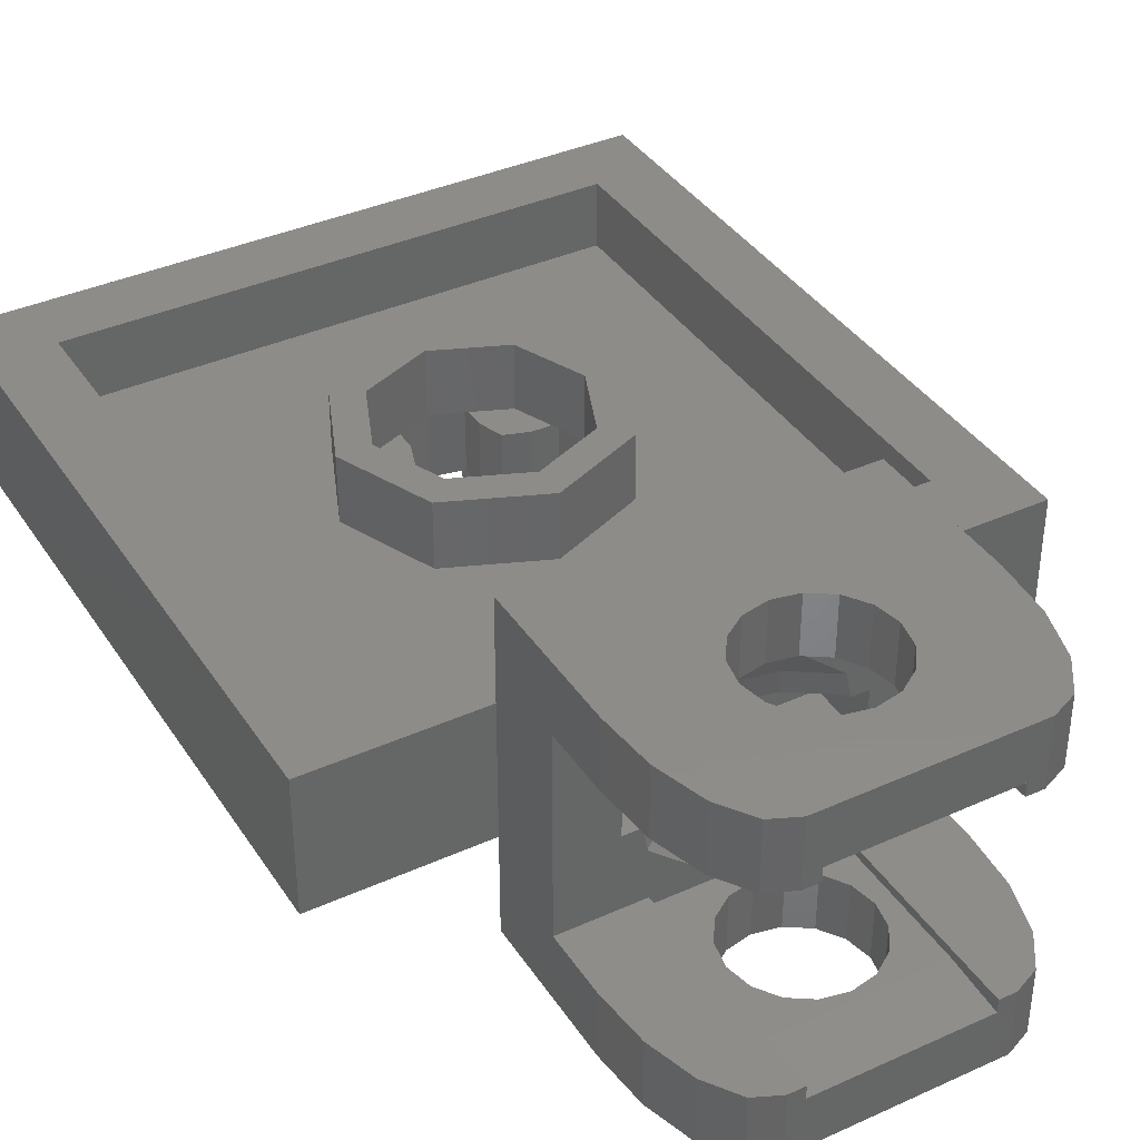
<metadata>
{"format":"stl","ext":"stl","renderer":"f3d","projection":"perspective","resolution":1024,"background":"white","views":[{"elev":38.2,"azim":150.3,"up":"+Y"}]}
</metadata>
<code>
# stl→obj: 443 verts, 752 faces
v 0 0.16 -0.244
v 0.09337 0.16 -0.2254
v 0.244 0.16 -0.244
v 0.1725 0.16 -0.1725
v 0.2254 0.16 -0.09337
v 0.244 0.16 0
v -0.244 0.16 -0
v -0.2254 0.16 -0.09337
v -0.244 0.16 -0.244
v -0.1725 0.16 -0.1725
v -0.09337 0.16 -0.2254
v -0 0.16 0.244
v -0.09337 0.16 0.2254
v -0.244 0.16 0.244
v -0.1725 0.16 0.1725
v -0.2254 0.16 0.09337
v 0.2254 0.16 0.09337
v 0.244 0.16 0.244
v 0.1725 0.16 0.1725
v 0.09337 0.16 0.2254
v 0.2217 0 0.09184
v 0.09184 0 0.2217
v 0.1 0 0.1
v -0.1 0 0.1
v -0.09184 0 0.2217
v -0.2217 0 0.09184
v -0.2217 0 -0.09184
v -0.09184 0 -0.2217
v -0.1 0 -0.1
v 0.09184 0 -0.2217
v 0.2217 0 -0.09184
v 0.1 0 -0.1
v 0.1697 0 0.1697
v -0.1697 0 0.1697
v -0.1697 0 -0.1697
v 0.1697 0 -0.1697
v 0.2217 0.16 -0.09184
v 0.09184 0.16 -0.2217
v 0.1 0.16 -0.1
v -0.1 0.16 -0.1
v -0.09184 0.16 -0.2217
v -0.2217 0.16 -0.09184
v -0.2217 0.16 0.09184
v -0.09184 0.16 0.2217
v -0.1 0.16 0.1
v 0.09184 0.16 0.2217
v 0.2217 0.16 0.09184
v 0.1 0.16 0.1
v 0.1697 0.16 -0.1697
v -0.1697 0.16 -0.1697
v -0.1697 0.16 0.1697
v 0.1697 0.16 0.1697
v 0.24 0 0.24
v -0 0 0.24
v 0.24 0 0
v -0.24 0 0.24
v -0.24 0 -0
v -0.24 0 -0.24
v 0 0 -0.24
v 0.24 0 -0.24
v -0.2 0.432 -1.52
v -0.2 0.42 -1.38
v -0.2 0.4 -1.52
v 0.2 0.432 -1.52
v 0.2 0.4 -1.52
v 0.2 0.42 -1.38
v 0.2 -0.08 -1.52
v 0.2 -0.112 -1.52
v 0.2 -0.1 -1.38
v -0.2 -0.1 -1.38
v -0.2 -0.112 -1.52
v -0.2 -0.08 -1.52
v 0.2 0.0342 -1
v 0.2054 0.04096 -1
v 0.4 -0.08 -1
v 0.08416 -0.05996 -0.9968
v 0.08896 -0.05996 -1
v 0.1145 0.1 -0.9236
v 0.26 0.1 -0.84
v 0.2115 0.1 -0.9885
v 0.08284 -0.06228 -1
v 0.2032 0.04096 -0.9968
v -0.2054 0.04096 -1
v -0.2 0.0342 -1
v -0.4 -0.08 -1
v -0.08416 -0.05996 -0.9968
v -0.08896 -0.05996 -1
v -0.26 0.1 -0.84
v -0.1145 0.1 -0.9236
v -0.2115 0.1 -0.9885
v -0.08284 -0.06228 -1
v -0.2032 0.04096 -0.9968
v -0.2054 0.279 -1
v -0.4 0.4 -1
v -0.2 0.2858 -1
v -0.08896 0.38 -1
v -0.08416 0.38 -0.9968
v -0.26 0.22 -0.84
v -0.2115 0.22 -0.9885
v -0.1145 0.22 -0.9236
v -0.08284 0.3823 -1
v -0.2032 0.279 -0.9968
v 0.2 0.2858 -1
v 0.4 0.4 -1
v 0.2054 0.279 -1
v 0.08416 0.38 -0.9968
v 0.08896 0.38 -1
v 0.1145 0.22 -0.9236
v 0.2115 0.22 -0.9885
v 0.26 0.22 -0.84
v 0.08284 0.3823 -1
v 0.2032 0.279 -0.9968
v -0.16 0.42 -1.04
v -0.16 0.42 -1.2
v -0.1478 0.42 -1.139
v -0.1131 0.42 -1.087
v -0.06123 0.42 -1.052
v 0 0.42 -1.04
v -0.16 0.42 -1.36
v 0 0.42 -1.36
v -0.06123 0.42 -1.348
v -0.1131 0.42 -1.313
v -0.1478 0.42 -1.261
v 0.16 0.42 -1.36
v 0.16 0.42 -1.2
v 0.1478 0.42 -1.261
v 0.1131 0.42 -1.313
v 0.06123 0.42 -1.348
v 0.16 0.42 -1.04
v -0 0.42 -1.04
v 0.06123 0.42 -1.052
v 0.1131 0.42 -1.087
v 0.1478 0.42 -1.139
v 0.16 0.56 -1.2
v 0.1478 0.56 -1.139
v 0.16 0.56 -1.04
v 0.1131 0.56 -1.087
v 0.06123 0.56 -1.052
v -0 0.56 -1.04
v 0 0.56 -1.36
v 0.06123 0.56 -1.348
v 0.16 0.56 -1.36
v 0.1131 0.56 -1.313
v 0.1478 0.56 -1.261
v -0.16 0.56 -1.2
v -0.1478 0.56 -1.261
v -0.16 0.56 -1.36
v -0.1131 0.56 -1.313
v -0.06123 0.56 -1.348
v 0 0.56 -1.04
v -0.06123 0.56 -1.052
v -0.16 0.56 -1.04
v -0.1131 0.56 -1.087
v -0.1478 0.56 -1.139
v 0.16 -0.1 -1.04
v 0.16 -0.1 -1.2
v 0.1478 -0.1 -1.139
v 0.1131 -0.1 -1.087
v 0.06123 -0.1 -1.052
v 0 -0.1 -1.04
v 0.16 -0.1 -1.36
v -0 -0.1 -1.36
v 0.06123 -0.1 -1.348
v 0.1131 -0.1 -1.313
v 0.1478 -0.1 -1.261
v -0.16 -0.1 -1.36
v -0.16 -0.1 -1.2
v -0.1478 -0.1 -1.261
v -0.1131 -0.1 -1.313
v -0.06123 -0.1 -1.348
v -0.16 -0.1 -1.04
v -0.06123 -0.1 -1.052
v -0.1131 -0.1 -1.087
v -0.1478 -0.1 -1.139
v -0.16 -0.24 -1.2
v -0.1478 -0.24 -1.139
v -0.16 -0.24 -1.04
v -0.1131 -0.24 -1.087
v -0.06123 -0.24 -1.052
v 0 -0.24 -1.04
v -0 -0.24 -1.36
v -0.06123 -0.24 -1.348
v -0.16 -0.24 -1.36
v -0.1131 -0.24 -1.313
v -0.1478 -0.24 -1.261
v 0.16 -0.24 -1.2
v 0.1478 -0.24 -1.261
v 0.16 -0.24 -1.36
v 0.1131 -0.24 -1.313
v 0.06123 -0.24 -1.348
v 0.06123 -0.24 -1.052
v 0.16 -0.24 -1.04
v 0.1131 -0.24 -1.087
v 0.1478 -0.24 -1.139
v -0.24 0.56 -1.52
v -0.3012 0.56 -1.493
v -0.24 0.56 -1.16
v -0.3531 0.56 -1.415
v -0.3878 0.56 -1.298
v -0.4 0.56 -1.16
v -0.24 0.4 -1.16
v -0.4 0.4 -1.16
v -0.3878 0.4 -1.298
v -0.3531 0.4 -1.415
v -0.3012 0.4 -1.493
v -0.24 0.4 -1.52
v 0.24 0.56 -1.16
v 0.4 0.56 -1.16
v 0.3878 0.56 -1.298
v 0.3531 0.56 -1.415
v 0.3012 0.56 -1.493
v 0.24 0.56 -1.52
v 0.24 0.4 -1.52
v 0.3012 0.4 -1.493
v 0.24 0.4 -1.16
v 0.3531 0.4 -1.415
v 0.3878 0.4 -1.298
v 0.4 0.4 -1.16
v 0.24 -0.24 -1.52
v 0.3012 -0.24 -1.493
v 0.24 -0.24 -1.16
v 0.3531 -0.24 -1.415
v 0.3878 -0.24 -1.298
v 0.4 -0.24 -1.16
v 0.24 -0.08 -1.16
v 0.4 -0.08 -1.16
v 0.3878 -0.08 -1.298
v 0.3531 -0.08 -1.415
v 0.3012 -0.08 -1.493
v 0.24 -0.08 -1.52
v -0.24 -0.24 -1.16
v -0.4 -0.24 -1.16
v -0.3878 -0.24 -1.298
v -0.3531 -0.24 -1.415
v -0.3012 -0.24 -1.493
v -0.24 -0.24 -1.52
v -0.24 -0.08 -1.52
v -0.3012 -0.08 -1.493
v -0.24 -0.08 -1.16
v -0.3531 -0.08 -1.415
v -0.3878 -0.08 -1.298
v -0.4 -0.08 -1.16
v 0.8 0.32 0.8
v 0.64 0.32 0.64
v -0.64 0.32 0.64
v -0.8 0.32 0.8
v -0.8 0.32 -0.8
v -0.64 0.32 -0.64
v 0.64 0.32 -0.64
v 0.8 0.32 -0.8
v -0.64 0.16 0.64
v 0.64 0.16 0.64
v 0.64 0.16 -0.64
v -0.64 0.16 -0.64
v -0.8 0 0.8
v 0.8 0 0.8
v 0.8 0 -0.8
v -0.8 0 -0.8
v 0.16 0 0.08
v 0.2241 0 0.08
v 0.08 0 0.16
v 0.08 0 0.2241
v -0.08 0 0.16
v -0.08 0 0.2241
v -0.2241 0 0.08
v -0.16 0 0.08
v -0.16 0 -0.08
v -0.2241 0 -0.08
v -0.08 0 -0.2241
v -0.08 0 -0.16
v 0.08 0 -0.2241
v 0.08 0 -0.16
v 0.16 0 -0.08
v 0.2241 0 -0.08
v 0.16 0.16 -0.08
v 0.2241 0.16 -0.08
v 0.08 0.16 -0.16
v 0.08 0.16 -0.2241
v -0.08 0.16 -0.16
v -0.08 0.16 -0.2241
v -0.2241 0.16 -0.08
v -0.16 0.16 -0.08
v -0.16 0.16 0.08
v -0.2241 0.16 0.08
v -0.08 0.16 0.2241
v -0.08 0.16 0.16
v 0.08 0.16 0.2241
v 0.08 0.16 0.16
v 0.16 0.16 0.08
v 0.2241 0.16 0.08
v 0.24 0.16 0
v 0 0 0.24
v 0 0.16 0.24
v -0.24 0 0
v -0.24 0.16 0
v 0 0.16 -0.24
v 0.24 0.32 0
v 0.32 0.32 0
v 0.2263 0.32 -0.2263
v 0.1697 0.32 -0.1697
v 0 0.32 -0.32
v 0 0.32 -0.24
v -0.2263 0.32 -0.2263
v -0.1697 0.32 -0.1697
v -0.32 0.32 -0
v -0.24 0.32 -0
v -0.2263 0.32 0.2263
v -0.1697 0.32 0.1697
v -0 0.32 0.32
v -0 0.32 0.24
v 0.2263 0.32 0.2263
v 0.1697 0.32 0.1697
v 0.32 0.16 0
v 0.2263 0.16 -0.2263
v 0 0.16 -0.32
v -0.2263 0.16 -0.2263
v -0.32 0.16 -0
v -0.2263 0.16 0.2263
v -0 0.16 0.32
v 0.2263 0.16 0.2263
v -0.24 0.16 -0
v -0 0.16 0.24
v 0.4 -0.16 -0.16
v 0.4 0 -0.16
v 0.2303 0 -0.2303
v 0.2303 -0.16 -0.2303
v 0.16 0 -0.4
v 0.16 -0.16 -0.4
v 0.2303 0 -0.5697
v 0.2303 -0.16 -0.5697
v 0.4 0 -0.64
v 0.4 -0.16 -0.64
v 0.5697 0 -0.5697
v 0.5697 -0.16 -0.5697
v 0.64 0 -0.4
v 0.64 -0.16 -0.4
v 0.5697 0 -0.2303
v 0.5697 -0.16 -0.2303
v 0.4 -0.16 0.64
v 0.4 0 0.64
v 0.2303 0 0.5697
v 0.2303 -0.16 0.5697
v 0.16 0 0.4
v 0.16 -0.16 0.4
v 0.2303 0 0.2303
v 0.2303 -0.16 0.2303
v 0.4 0 0.16
v 0.4 -0.16 0.16
v 0.5697 0 0.2303
v 0.5697 -0.16 0.2303
v 0.64 0 0.4
v 0.64 -0.16 0.4
v 0.5697 0 0.5697
v 0.5697 -0.16 0.5697
v -0.4 -0.16 -0.16
v -0.4 0 -0.16
v -0.5697 0 -0.2303
v -0.5697 -0.16 -0.2303
v -0.64 0 -0.4
v -0.64 -0.16 -0.4
v -0.5697 0 -0.5697
v -0.5697 -0.16 -0.5697
v -0.4 0 -0.64
v -0.4 -0.16 -0.64
v -0.2303 0 -0.5697
v -0.2303 -0.16 -0.5697
v -0.16 0 -0.4
v -0.16 -0.16 -0.4
v -0.2303 0 -0.2303
v -0.2303 -0.16 -0.2303
v -0.4 -0.16 0.64
v -0.4 0 0.64
v -0.5697 0 0.5697
v -0.5697 -0.16 0.5697
v -0.64 0 0.4
v -0.64 -0.16 0.4
v -0.5697 0 0.2303
v -0.5697 -0.16 0.2303
v -0.4 0 0.16
v -0.4 -0.16 0.16
v -0.2303 0 0.2303
v -0.2303 -0.16 0.2303
v -0.16 0 0.4
v -0.16 -0.16 0.4
v -0.2303 0 0.5697
v -0.2303 -0.16 0.5697
v 0.4 0 -0.8
v -0.4 0 -0.8
v -0.4 -0.24 -0.8
v 0.4 -0.24 -0.8
v 0.4 0.56 -0.8
v -0.4 0.56 -0.8
v -0.4 0.32 -0.8
v 0.4 0.32 -0.8
v 0.2 0.42 -1
v -0.2 0.42 -1
v -0.2 -0.1 -1
v 0.2 -0.1 -1
v 0 0.56 -0.8
v 0 0.56 -1.52
v 0 0.432 -1.52
v -0.2 0.4 -1
v 0.2 0.4 -1
v 0 -0.24 -0.8
v 0 -0.24 -1.52
v 0 -0.112 -1.52
v 0.2 -0.08 -1
v -0.2 -0.08 -1
v 0 -0.1 -1
v 0 -0.07328 -1
v 0.2192 0.1 -1
v 0.26 0.1 -1
v 0.26 0.16 -1
v 0.4 0.16 -1
v 0.11 0.04096 -0.9345
v 0 0.1 -0.9009
v 0 0.1 -0.84
v 0.26 0.16 -0.84
v 0 0.16 -0.84
v 0 -0.05996 -0.98
v 0 0.04096 -0.9126
v -0.26 0.1 -1
v -0.2192 0.1 -1
v -0.4 0.16 -1
v -0.26 0.16 -1
v -0.11 0.04096 -0.9345
v -0.26 0.16 -0.84
v 0 0.42 -1
v 0 0.3933 -1
v -0.2192 0.22 -1
v -0.26 0.22 -1
v -0.11 0.279 -0.9345
v 0 0.22 -0.9009
v 0 0.22 -0.84
v 0 0.38 -0.98
v 0 0.279 -0.9126
v 0.26 0.22 -1
v 0.2192 0.22 -1
v 0.11 0.279 -0.9345
v 0.4 -0.16 -0.4
v 0.4 -0.16 0.4
v -0.4 -0.16 -0.4
v -0.4 -0.16 0.4
f 1 2 3
f 2 4 3
f 4 5 3
f 5 6 3
f 7 8 9
f 8 10 9
f 10 11 9
f 11 1 9
f 12 13 14
f 13 15 14
f 15 16 14
f 16 7 14
f 6 17 18
f 17 19 18
f 19 20 18
f 20 12 18
f 21 22 23
f 24 25 26
f 27 28 29
f 30 31 32
f 21 33 22
f 25 34 26
f 27 35 28
f 30 36 31
f 37 38 39
f 40 41 42
f 43 44 45
f 46 47 48
f 37 49 38
f 41 50 42
f 43 51 44
f 46 52 47
f 53 54 22
f 53 22 33
f 53 33 21
f 53 21 55
f 56 57 26
f 56 26 34
f 56 34 25
f 56 25 54
f 58 59 28
f 58 28 35
f 58 35 27
f 58 27 57
f 60 55 31
f 60 31 36
f 60 36 30
f 60 30 59
f 61 62 63
f 64 65 66
f 67 68 69
f 70 71 72
f 73 74 75
f 76 73 77
f 78 79 80
f 81 76 77
f 74 73 82
f 83 84 85
f 84 86 87
f 88 89 90
f 87 86 91
f 92 84 83
f 93 94 95
f 95 96 97
f 98 99 100
f 97 96 101
f 95 102 93
f 103 104 105
f 106 107 103
f 108 109 110
f 106 111 107
f 103 105 112
f 113 114 115
f 113 115 116
f 113 116 117
f 113 117 118
f 119 120 121
f 119 121 122
f 119 122 123
f 119 123 114
f 124 125 126
f 124 126 127
f 124 127 128
f 124 128 120
f 129 130 131
f 129 131 132
f 129 132 133
f 129 133 125
f 134 135 136
f 135 137 136
f 137 138 136
f 138 139 136
f 140 141 142
f 141 143 142
f 143 144 142
f 144 134 142
f 145 146 147
f 146 148 147
f 148 149 147
f 149 140 147
f 150 151 152
f 151 153 152
f 153 154 152
f 154 145 152
f 155 156 157
f 155 157 158
f 155 158 159
f 155 159 160
f 161 162 163
f 161 163 164
f 161 164 165
f 161 165 156
f 166 167 168
f 166 168 169
f 166 169 170
f 166 170 162
f 171 160 172
f 171 172 173
f 171 173 174
f 171 174 167
f 175 176 177
f 176 178 177
f 178 179 177
f 179 180 177
f 181 182 183
f 182 184 183
f 184 185 183
f 185 175 183
f 186 187 188
f 187 189 188
f 189 190 188
f 190 181 188
f 180 191 192
f 191 193 192
f 193 194 192
f 194 186 192
f 195 196 197
f 196 198 197
f 198 199 197
f 199 200 197
f 201 202 203
f 201 203 204
f 201 204 205
f 201 205 206
f 207 208 209
f 207 209 210
f 207 210 211
f 207 211 212
f 213 214 215
f 214 216 215
f 216 217 215
f 217 218 215
f 219 220 221
f 220 222 221
f 222 223 221
f 223 224 221
f 225 226 227
f 225 227 228
f 225 228 229
f 225 229 230
f 231 232 233
f 231 233 234
f 231 234 235
f 231 235 236
f 237 238 239
f 238 240 239
f 240 241 239
f 241 242 239
f 243 244 245
f 243 245 246
f 247 248 249
f 247 249 250
f 250 249 244
f 250 244 243
f 246 245 248
f 246 248 247
f 14 251 252
f 14 252 18
f 3 253 254
f 3 254 9
f 18 252 253
f 18 253 3
f 9 254 251
f 9 251 14
f 255 56 53
f 255 53 256
f 257 60 58
f 257 58 258
f 256 53 60
f 256 60 257
f 258 58 56
f 258 56 255
f 251 245 244
f 251 244 252
f 254 248 245
f 254 245 251
f 253 249 248
f 253 248 254
f 252 244 249
f 252 249 253
f 23 259 260
f 23 260 21
f 261 23 22
f 261 22 262
f 24 263 264
f 24 264 25
f 265 266 24
f 265 24 26
f 267 268 27
f 267 27 29
f 28 269 270
f 28 270 29
f 271 30 32
f 271 32 272
f 273 32 31
f 273 31 274
f 39 275 276
f 39 276 37
f 277 39 38
f 277 38 278
f 40 279 280
f 40 280 41
f 281 282 40
f 281 40 42
f 283 284 43
f 283 43 45
f 44 285 286
f 44 286 45
f 287 46 48
f 287 48 288
f 289 48 47
f 289 47 290
f 291 55 260
f 291 260 290
f 289 290 260
f 289 260 259
f 289 259 23
f 289 23 48
f 48 23 261
f 48 261 288
f 288 261 262
f 288 262 287
f 262 292 293
f 262 293 287
f 293 292 264
f 293 264 285
f 286 285 264
f 286 264 263
f 286 263 24
f 286 24 45
f 45 24 266
f 45 266 283
f 283 266 265
f 283 265 284
f 284 265 294
f 284 294 295
f 295 294 268
f 295 268 281
f 281 268 267
f 281 267 282
f 282 267 29
f 282 29 40
f 40 29 270
f 40 270 279
f 279 270 269
f 279 269 280
f 269 59 296
f 269 296 280
f 296 59 271
f 296 271 278
f 278 271 272
f 278 272 277
f 277 272 32
f 277 32 39
f 39 32 273
f 39 273 275
f 275 273 274
f 275 274 276
f 276 274 55
f 276 55 291
f 257 250 243
f 257 243 256
f 258 247 250
f 258 250 257
f 255 246 247
f 255 247 258
f 256 243 246
f 256 246 255
f 297 298 299
f 297 299 300
f 300 299 301
f 300 301 302
f 302 301 303
f 302 303 304
f 304 303 305
f 304 305 306
f 306 305 307
f 306 307 308
f 308 307 309
f 308 309 310
f 310 309 311
f 310 311 312
f 312 311 298
f 312 298 297
f 298 313 314
f 298 314 299
f 299 314 315
f 299 315 301
f 301 315 316
f 301 316 303
f 303 316 317
f 303 317 305
f 305 317 318
f 305 318 307
f 307 318 319
f 307 319 309
f 309 319 320
f 309 320 311
f 311 320 313
f 311 313 298
f 291 297 300
f 291 300 49
f 49 300 302
f 49 302 296
f 296 302 304
f 296 304 50
f 50 304 306
f 50 306 321
f 321 306 308
f 321 308 51
f 51 308 310
f 51 310 322
f 322 310 312
f 322 312 52
f 52 312 297
f 52 297 291
f 323 324 325
f 323 325 326
f 326 325 327
f 326 327 328
f 328 327 329
f 328 329 330
f 330 329 331
f 330 331 332
f 332 331 333
f 332 333 334
f 334 333 335
f 334 335 336
f 336 335 337
f 336 337 338
f 338 337 324
f 338 324 323
f 339 340 341
f 339 341 342
f 342 341 343
f 342 343 344
f 344 343 345
f 344 345 346
f 346 345 347
f 346 347 348
f 348 347 349
f 348 349 350
f 350 349 351
f 350 351 352
f 352 351 353
f 352 353 354
f 354 353 340
f 354 340 339
f 355 356 357
f 355 357 358
f 358 357 359
f 358 359 360
f 360 359 361
f 360 361 362
f 362 361 363
f 362 363 364
f 364 363 365
f 364 365 366
f 366 365 367
f 366 367 368
f 368 367 369
f 368 369 370
f 370 369 356
f 370 356 355
f 371 372 373
f 371 373 374
f 374 373 375
f 374 375 376
f 376 375 377
f 376 377 378
f 378 377 379
f 378 379 380
f 380 379 381
f 380 381 382
f 382 381 383
f 382 383 384
f 384 383 385
f 384 385 386
f 386 385 372
f 386 372 371
f 387 388 389
f 387 389 390
f 391 392 393
f 391 393 394
f 66 124 119
f 66 119 62
f 142 212 195
f 142 195 147
f 66 62 61
f 66 61 64
f 129 395 396
f 129 396 113
f 70 166 161
f 70 161 69
f 183 236 219
f 183 219 188
f 70 69 68
f 70 68 71
f 171 397 398
f 171 398 155
f 85 389 392
f 85 392 94
f 104 391 390
f 104 390 75
f 147 195 197
f 147 197 152
f 152 197 200
f 152 200 392
f 152 392 399
f 152 399 150
f 63 206 195
f 63 195 61
f 61 195 400
f 61 400 401
f 94 392 200
f 94 200 202
f 113 396 62
f 113 62 119
f 402 63 62
f 402 62 396
f 206 63 402
f 206 402 201
f 201 402 94
f 201 94 202
f 136 207 212
f 136 212 142
f 391 208 207
f 391 207 136
f 150 399 391
f 150 391 136
f 64 212 213
f 64 213 65
f 401 400 212
f 401 212 64
f 218 208 391
f 218 391 104
f 124 66 395
f 124 395 129
f 66 65 403
f 66 403 395
f 215 403 65
f 215 65 213
f 218 104 403
f 218 403 215
f 188 219 221
f 188 221 192
f 192 221 224
f 192 224 390
f 192 390 404
f 192 404 180
f 67 230 219
f 67 219 68
f 68 219 405
f 68 405 406
f 75 390 224
f 75 224 226
f 155 398 69
f 155 69 161
f 407 67 69
f 407 69 398
f 230 67 407
f 230 407 225
f 225 407 75
f 225 75 226
f 177 231 236
f 177 236 183
f 389 232 231
f 389 231 177
f 180 404 389
f 180 389 177
f 71 236 237
f 71 237 72
f 406 405 236
f 406 236 71
f 242 232 389
f 242 389 85
f 166 70 397
f 166 397 171
f 70 72 408
f 70 408 397
f 239 408 72
f 239 72 237
f 242 85 408
f 242 408 239
f 398 409 410
f 398 410 81
f 398 81 77
f 398 77 407
f 407 77 73
f 407 73 75
f 411 412 75
f 411 75 74
f 75 412 413
f 75 413 414
f 73 76 415
f 73 415 82
f 412 411 80
f 412 80 79
f 79 78 416
f 79 416 417
f 79 418 413
f 79 413 412
f 418 79 417
f 418 417 419
f 420 421 415
f 420 415 76
f 415 421 416
f 415 416 78
f 415 78 80
f 415 80 82
f 82 80 411
f 82 411 74
f 420 76 81
f 420 81 410
f 410 409 397
f 410 397 91
f 408 87 91
f 408 91 397
f 85 84 87
f 85 87 408
f 83 85 422
f 83 422 423
f 424 425 422
f 424 422 85
f 92 426 86
f 92 86 84
f 88 90 423
f 88 423 422
f 416 89 88
f 416 88 417
f 422 425 427
f 422 427 88
f 419 417 88
f 419 88 427
f 86 426 421
f 86 421 420
f 89 416 421
f 89 421 426
f 92 90 89
f 92 89 426
f 83 423 90
f 83 90 92
f 410 91 86
f 410 86 420
f 396 428 429
f 396 429 101
f 396 101 96
f 396 96 402
f 402 96 95
f 402 95 94
f 430 431 94
f 430 94 93
f 94 431 425
f 94 425 424
f 95 97 432
f 95 432 102
f 431 430 99
f 431 99 98
f 98 100 433
f 98 433 434
f 98 427 425
f 98 425 431
f 427 98 434
f 427 434 419
f 435 436 432
f 435 432 97
f 432 436 433
f 432 433 100
f 432 100 99
f 432 99 102
f 102 99 430
f 102 430 93
f 435 97 101
f 435 101 429
f 429 428 395
f 429 395 111
f 403 107 111
f 403 111 395
f 104 103 107
f 104 107 403
f 105 104 437
f 105 437 438
f 414 413 437
f 414 437 104
f 112 439 106
f 112 106 103
f 110 109 438
f 110 438 437
f 433 108 110
f 433 110 434
f 437 413 418
f 437 418 110
f 419 434 110
f 419 110 418
f 106 439 436
f 106 436 435
f 108 433 436
f 108 436 439
f 112 109 108
f 112 108 439
f 105 438 109
f 105 109 112
f 429 111 106
f 429 106 435
f 130 139 138
f 130 138 131
f 131 138 137
f 131 137 132
f 132 137 135
f 132 135 133
f 133 135 134
f 133 134 125
f 125 134 144
f 125 144 126
f 126 144 143
f 126 143 127
f 127 143 141
f 127 141 128
f 128 141 140
f 128 140 120
f 120 140 149
f 120 149 121
f 121 149 148
f 121 148 122
f 122 148 146
f 122 146 123
f 123 146 145
f 123 145 114
f 114 145 154
f 114 154 115
f 115 154 153
f 115 153 116
f 116 153 151
f 116 151 117
f 117 151 150
f 117 150 118
f 160 180 179
f 160 179 172
f 172 179 178
f 172 178 173
f 173 178 176
f 173 176 174
f 174 176 175
f 174 175 167
f 167 175 185
f 167 185 168
f 168 185 184
f 168 184 169
f 169 184 182
f 169 182 170
f 170 182 181
f 170 181 162
f 162 181 190
f 162 190 163
f 163 190 189
f 163 189 164
f 164 189 187
f 164 187 165
f 165 187 186
f 165 186 156
f 156 186 194
f 156 194 157
f 157 194 193
f 157 193 158
f 158 193 191
f 158 191 159
f 159 191 180
f 159 180 160
f 202 200 199
f 202 199 203
f 203 199 198
f 203 198 204
f 204 198 196
f 204 196 205
f 205 196 195
f 205 195 206
f 213 212 211
f 213 211 214
f 214 211 210
f 214 210 216
f 216 210 209
f 216 209 217
f 217 209 208
f 217 208 218
f 226 224 223
f 226 223 227
f 227 223 222
f 227 222 228
f 228 222 220
f 228 220 229
f 229 220 219
f 229 219 230
f 237 236 235
f 237 235 238
f 238 235 234
f 238 234 240
f 240 234 233
f 240 233 241
f 241 233 232
f 241 232 242
f 440 323 326
f 440 326 328
f 440 328 330
f 440 330 332
f 440 332 334
f 440 334 336
f 440 336 338
f 440 338 323
f 441 339 342
f 441 342 344
f 441 344 346
f 441 346 348
f 441 348 350
f 441 350 352
f 441 352 354
f 441 354 339
f 442 355 358
f 442 358 360
f 442 360 362
f 442 362 364
f 442 364 366
f 442 366 368
f 442 368 370
f 442 370 355
f 443 371 374
f 443 374 376
f 443 376 378
f 443 378 380
f 443 380 382
f 443 382 384
f 443 384 386
f 443 386 371

</code>
